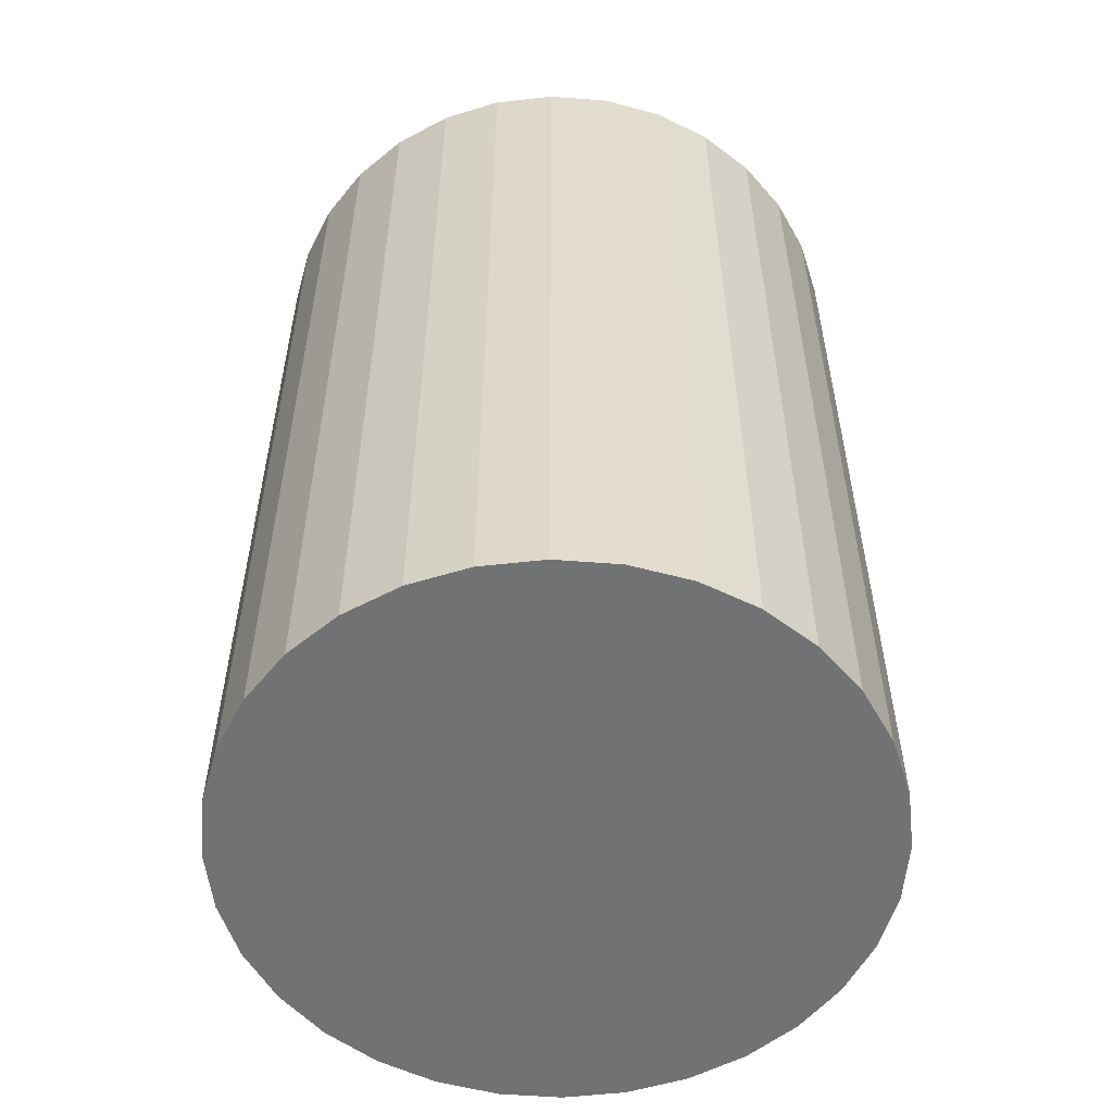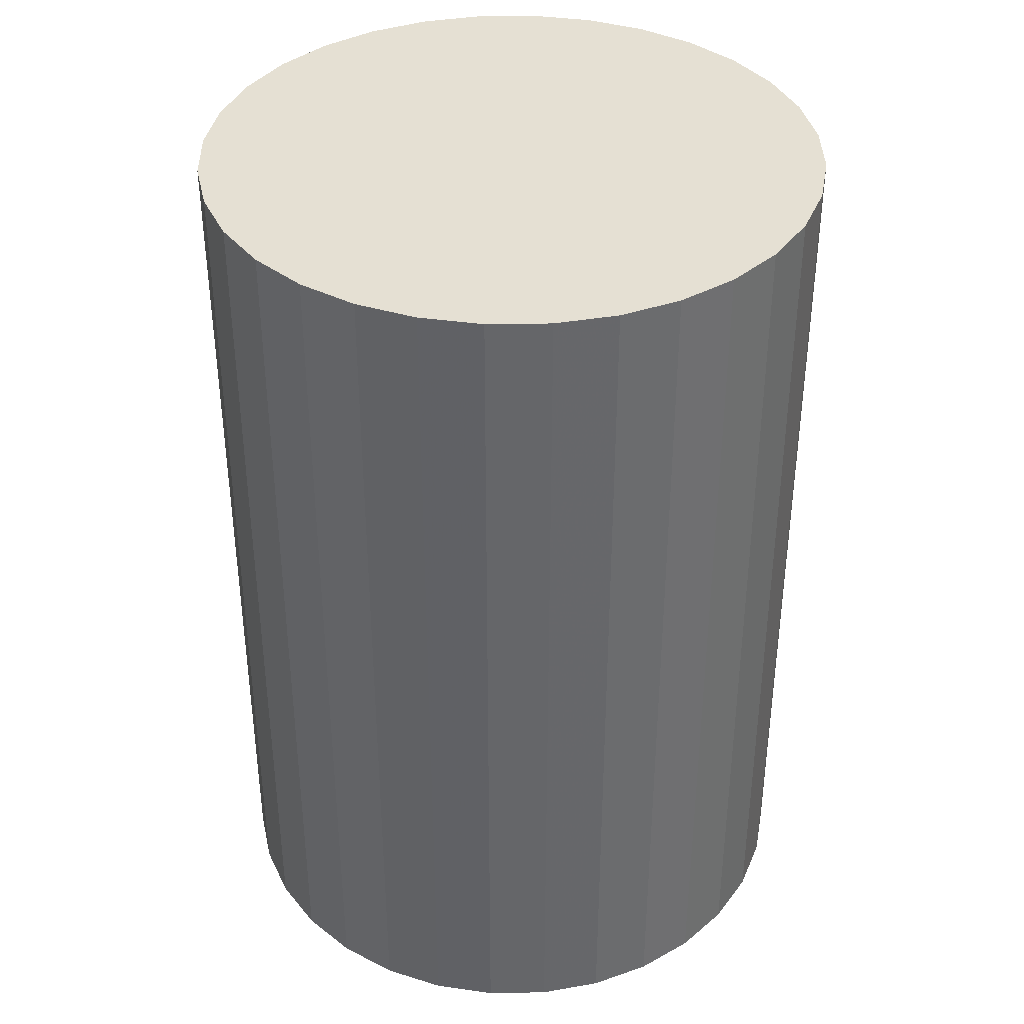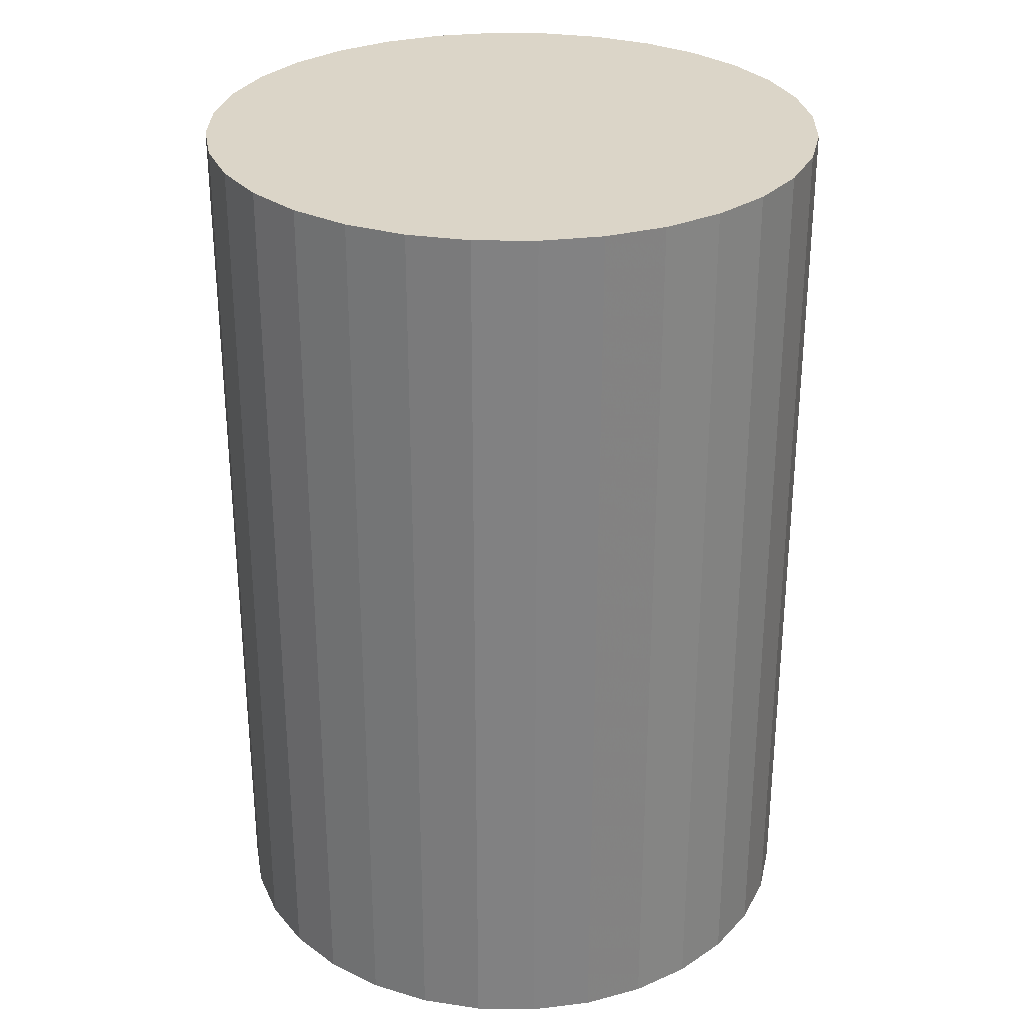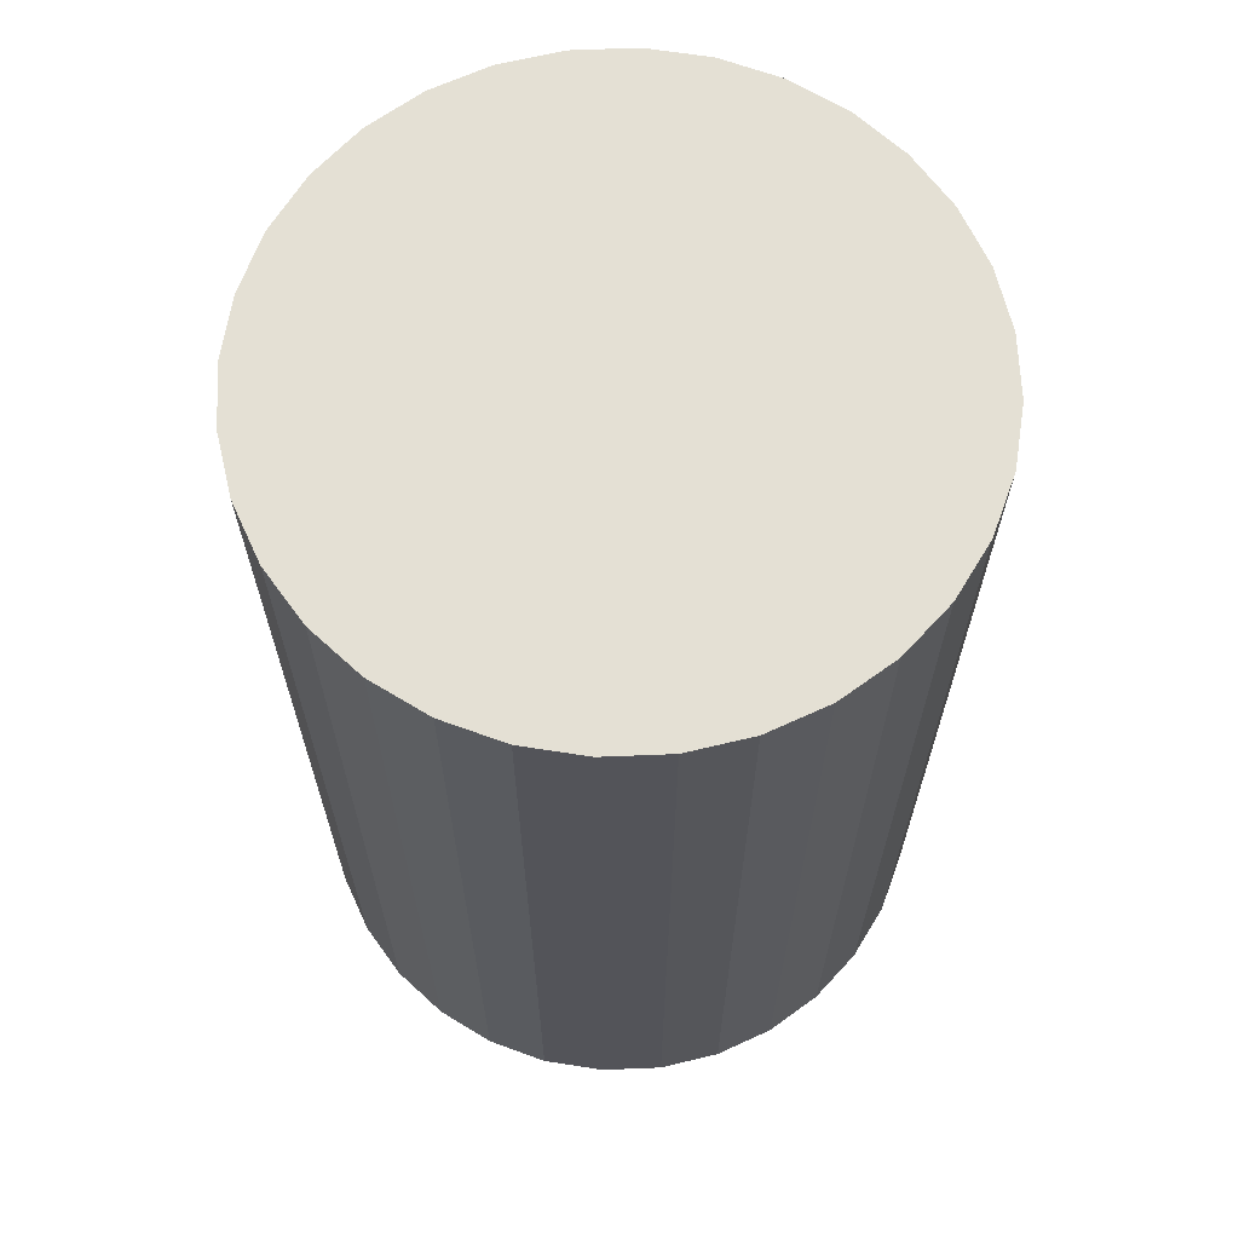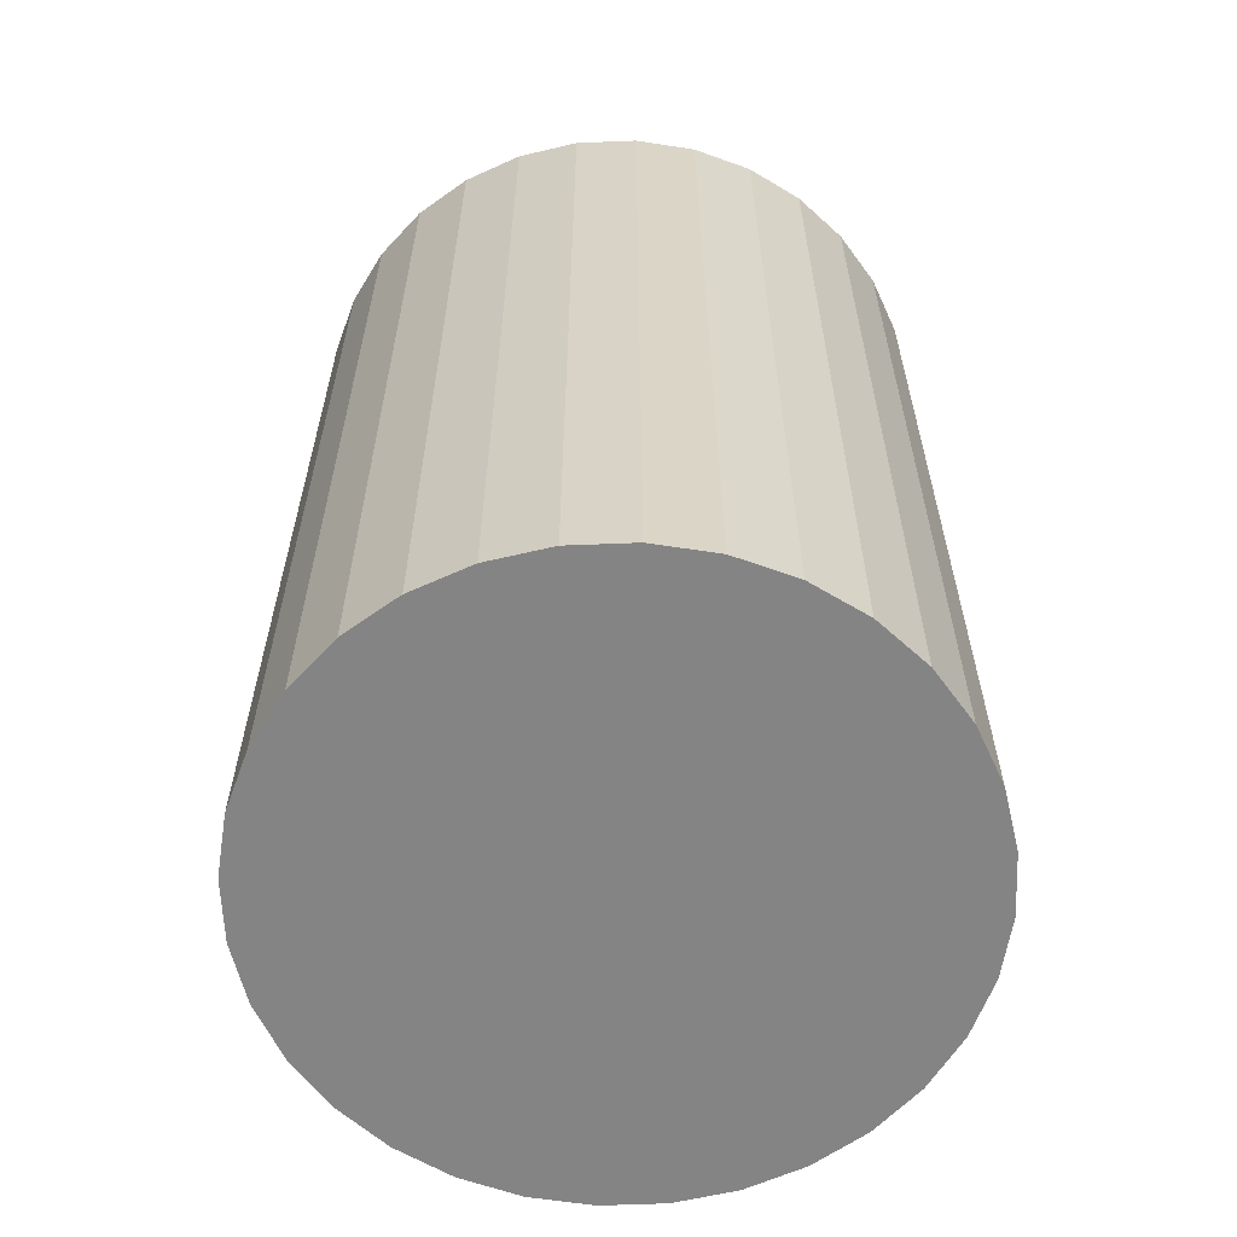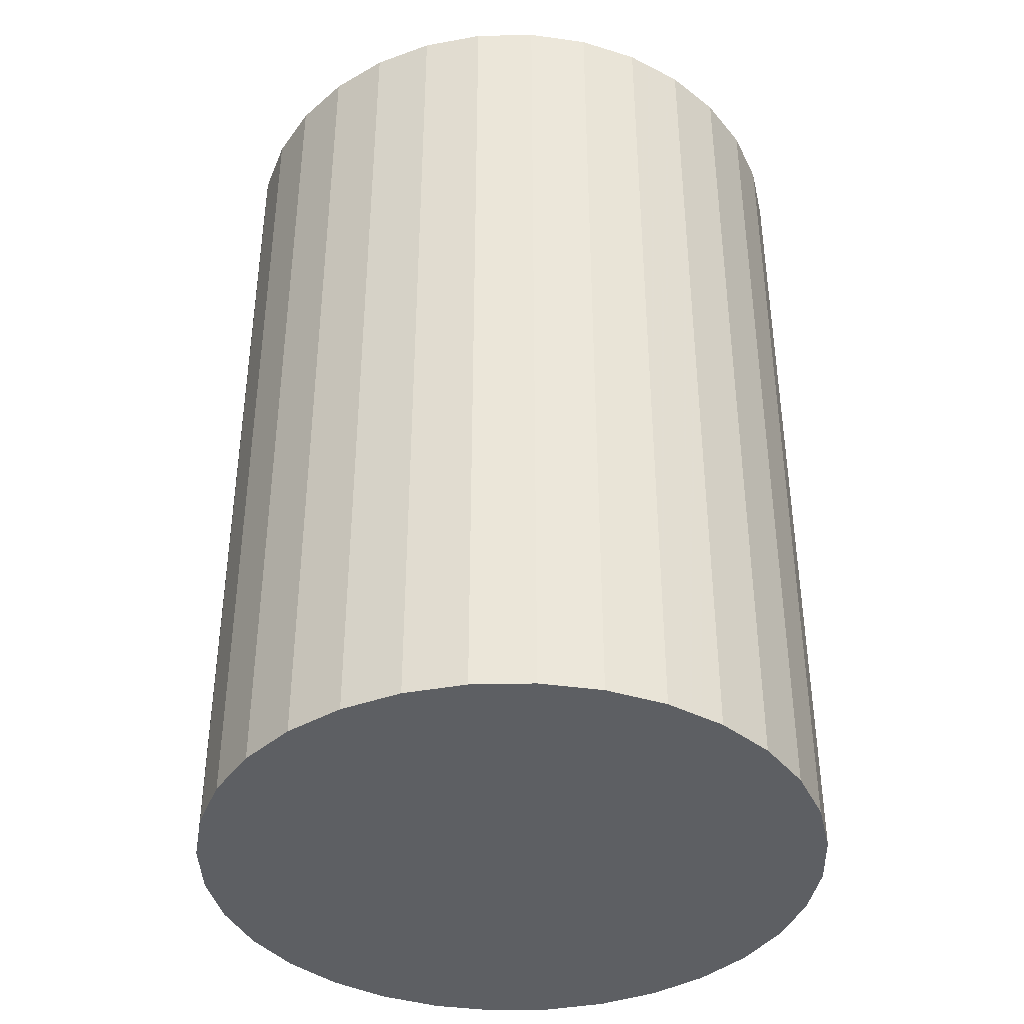
<metadata>
{"format":"obj","ext":"obj","renderer":"f3d","projection":"perspective","resolution":1024,"background":"white","views":[{"elev":-55.4,"azim":124.8,"up":"+Z"},{"elev":38.2,"azim":-175.5,"up":"+Z"},{"elev":29.5,"azim":40.6,"up":"+Z"},{"elev":66.1,"azim":-176.7,"up":"+Z"},{"elev":-61.4,"azim":-3.3,"up":"+Z"},{"elev":-39.8,"azim":18.4,"up":"+Z"}]}
</metadata>
<code>
v 0 0 -0.03058
v 0.0209 0 -0.03058
v 0.0209 0 0.03058
v 0 0 0.03058
v 0.0205 0.004078 -0.03058
v 0.0205 0.004078 0.03058
v 0.01931 0.007999 -0.03058
v 0.01931 0.007999 0.03058
v 0.01738 0.01161 -0.03058
v 0.01738 0.01161 0.03058
v 0.01478 0.01478 -0.03058
v 0.01478 0.01478 0.03058
v 0.01161 0.01738 -0.03058
v 0.01161 0.01738 0.03058
v 0.007999 0.01931 -0.03058
v 0.007999 0.01931 0.03058
v 0.004078 0.0205 -0.03058
v 0.004078 0.0205 0.03058
v 0 0.0209 -0.03058
v 0 0.0209 0.03058
v -0.004078 0.0205 -0.03058
v -0.004078 0.0205 0.03058
v -0.007999 0.01931 -0.03058
v -0.007999 0.01931 0.03058
v -0.01161 0.01738 -0.03058
v -0.01161 0.01738 0.03058
v -0.01478 0.01478 -0.03058
v -0.01478 0.01478 0.03058
v -0.01738 0.01161 -0.03058
v -0.01738 0.01161 0.03058
v -0.01931 0.007999 -0.03058
v -0.01931 0.007999 0.03058
v -0.0205 0.004078 -0.03058
v -0.0205 0.004078 0.03058
v -0.0209 0 -0.03058
v -0.0209 0 0.03058
v -0.0205 -0.004078 -0.03058
v -0.0205 -0.004078 0.03058
v -0.01931 -0.007999 -0.03058
v -0.01931 -0.007999 0.03058
v -0.01738 -0.01161 -0.03058
v -0.01738 -0.01161 0.03058
v -0.01478 -0.01478 -0.03058
v -0.01478 -0.01478 0.03058
v -0.01161 -0.01738 -0.03058
v -0.01161 -0.01738 0.03058
v -0.007999 -0.01931 -0.03058
v -0.007999 -0.01931 0.03058
v -0.004078 -0.0205 -0.03058
v -0.004078 -0.0205 0.03058
v -0 -0.0209 -0.03058
v -0 -0.0209 0.03058
v 0.004078 -0.0205 -0.03058
v 0.004078 -0.0205 0.03058
v 0.007999 -0.01931 -0.03058
v 0.007999 -0.01931 0.03058
v 0.01161 -0.01738 -0.03058
v 0.01161 -0.01738 0.03058
v 0.01478 -0.01478 -0.03058
v 0.01478 -0.01478 0.03058
v 0.01738 -0.01161 -0.03058
v 0.01738 -0.01161 0.03058
v 0.01931 -0.007999 -0.03058
v 0.01931 -0.007999 0.03058
v 0.0205 -0.004078 -0.03058
v 0.0205 -0.004078 0.03058
f 2 1 5
f 2 5 3
f 3 5 6
f 3 6 4
f 5 1 7
f 5 7 6
f 6 7 8
f 6 8 4
f 7 1 9
f 7 9 8
f 8 9 10
f 8 10 4
f 9 1 11
f 9 11 10
f 10 11 12
f 10 12 4
f 11 1 13
f 11 13 12
f 12 13 14
f 12 14 4
f 13 1 15
f 13 15 14
f 14 15 16
f 14 16 4
f 15 1 17
f 15 17 16
f 16 17 18
f 16 18 4
f 17 1 19
f 17 19 18
f 18 19 20
f 18 20 4
f 19 1 21
f 19 21 20
f 20 21 22
f 20 22 4
f 21 1 23
f 21 23 22
f 22 23 24
f 22 24 4
f 23 1 25
f 23 25 24
f 24 25 26
f 24 26 4
f 25 1 27
f 25 27 26
f 26 27 28
f 26 28 4
f 27 1 29
f 27 29 28
f 28 29 30
f 28 30 4
f 29 1 31
f 29 31 30
f 30 31 32
f 30 32 4
f 31 1 33
f 31 33 32
f 32 33 34
f 32 34 4
f 33 1 35
f 33 35 34
f 34 35 36
f 34 36 4
f 35 1 37
f 35 37 36
f 36 37 38
f 36 38 4
f 37 1 39
f 37 39 38
f 38 39 40
f 38 40 4
f 39 1 41
f 39 41 40
f 40 41 42
f 40 42 4
f 41 1 43
f 41 43 42
f 42 43 44
f 42 44 4
f 43 1 45
f 43 45 44
f 44 45 46
f 44 46 4
f 45 1 47
f 45 47 46
f 46 47 48
f 46 48 4
f 47 1 49
f 47 49 48
f 48 49 50
f 48 50 4
f 49 1 51
f 49 51 50
f 50 51 52
f 50 52 4
f 51 1 53
f 51 53 52
f 52 53 54
f 52 54 4
f 53 1 55
f 53 55 54
f 54 55 56
f 54 56 4
f 55 1 57
f 55 57 56
f 56 57 58
f 56 58 4
f 57 1 59
f 57 59 58
f 58 59 60
f 58 60 4
f 59 1 61
f 59 61 60
f 60 61 62
f 60 62 4
f 61 1 63
f 61 63 62
f 62 63 64
f 62 64 4
f 63 1 65
f 63 65 64
f 64 65 66
f 64 66 4
f 65 1 2
f 65 2 66
f 66 2 3
f 66 3 4

</code>
